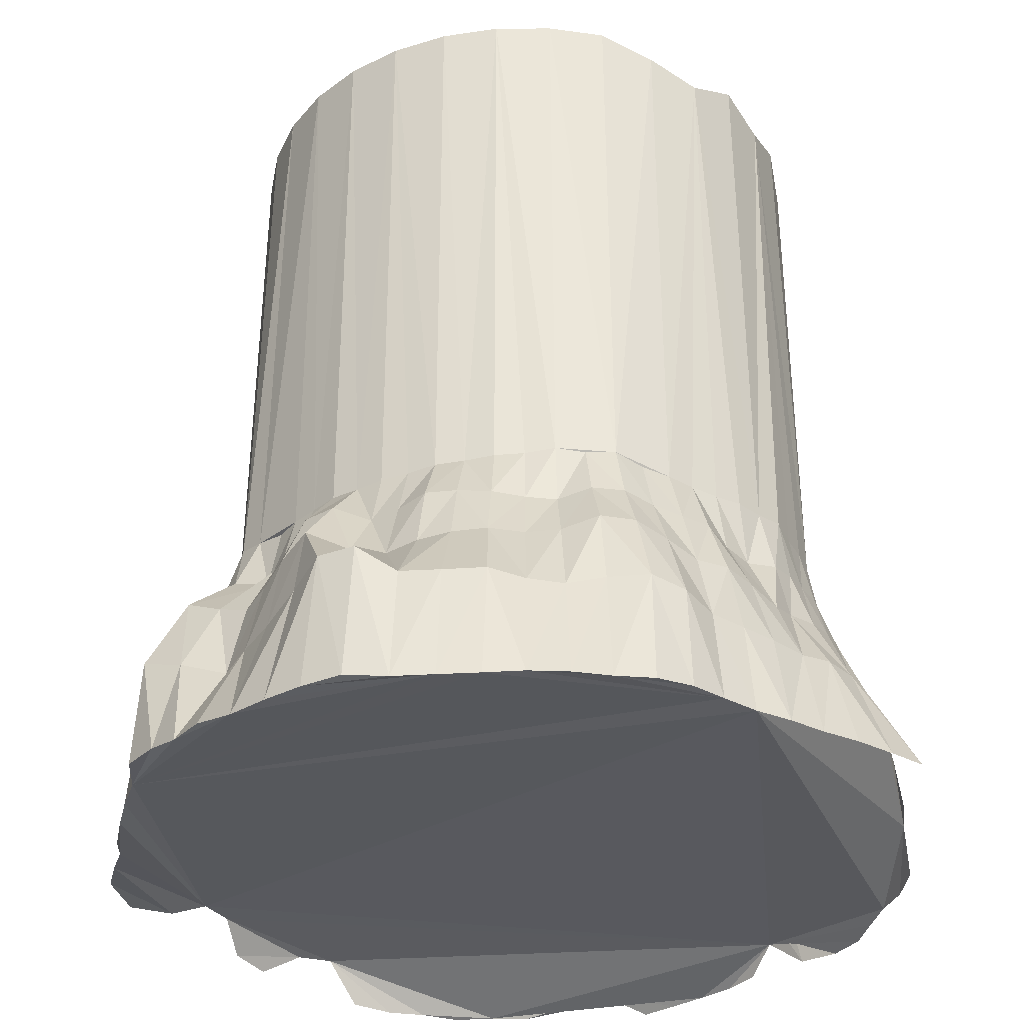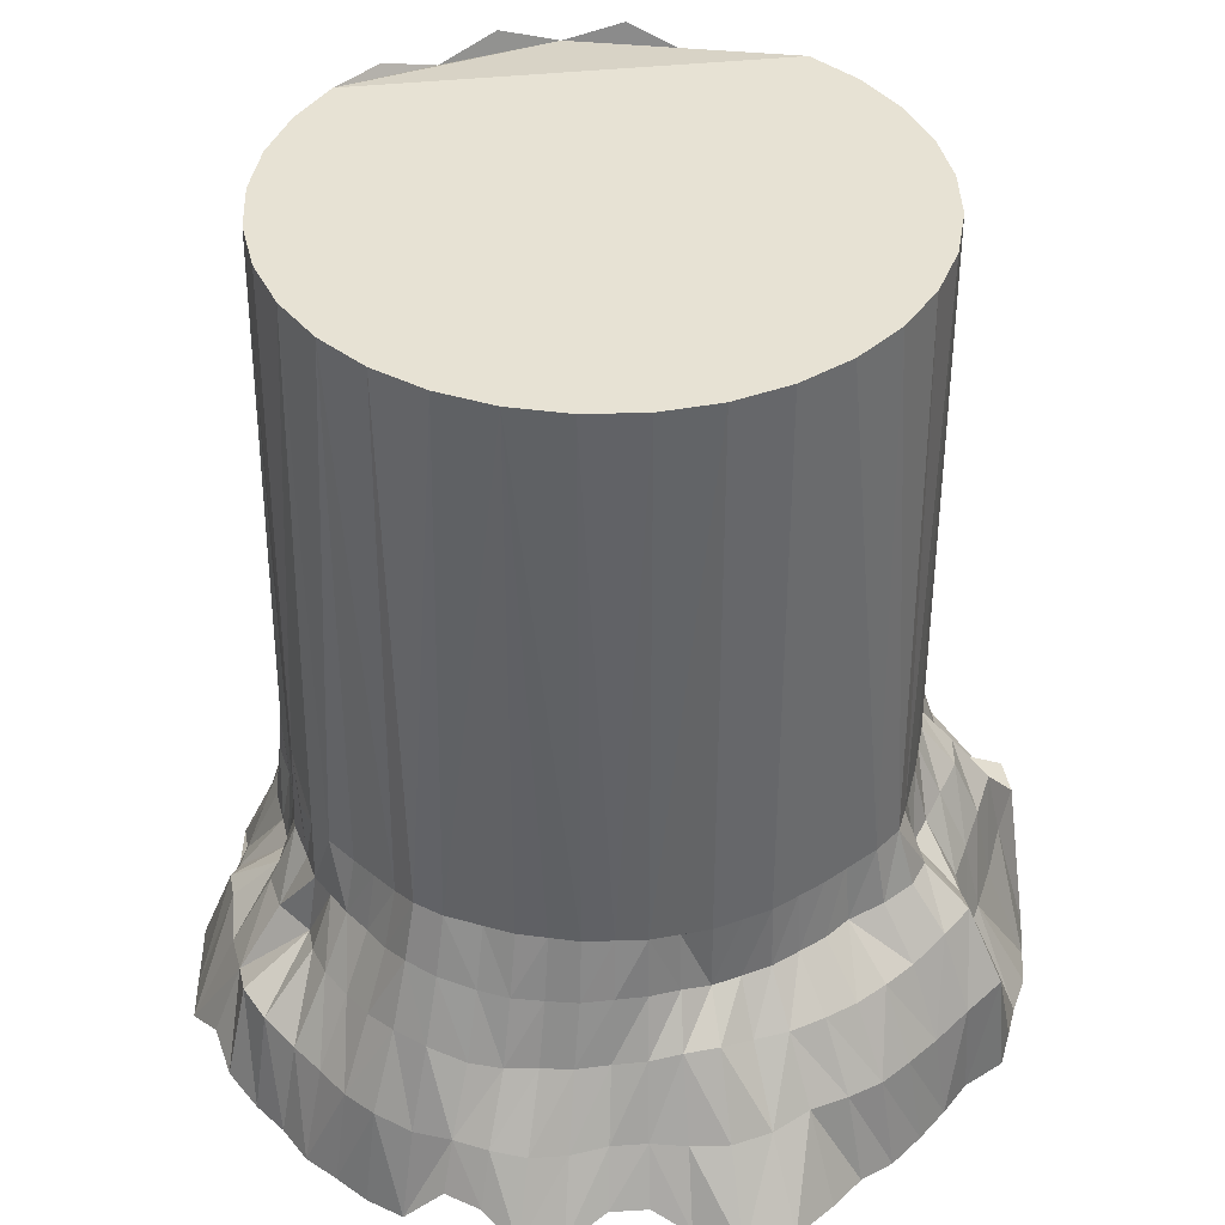
<metadata>
{"format":"obj","ext":"obj","renderer":"f3d","projection":"perspective","resolution":1024,"background":"white","views":[{"elev":-33.3,"azim":17.3,"up":"+Y"},{"elev":40.0,"azim":-108.7,"up":"+Y"}]}
</metadata>
<code>
o Cylinder
v 0.09159 -2.079 -2.611
v 0.00766 3.267 -1.864
v 0.5358 -2.068 -2.46
v 0.3704 3.267 -1.829
v 0.951 -2.049 -2.253
v 0.7193 3.267 -1.723
v 1.344 -2.088 -2.01
v 1.041 3.267 -1.551
v 1.774 -2.101 -1.764
v 1.323 3.267 -1.32
v 2.021 -2.083 -1.347
v 1.554 3.267 -1.038
v 2.27 -2.061 -0.9404
v 1.726 3.267 -0.7165
v 2.336 -1.832 -0.4731
v 1.831 3.13 -0.3677
v 2.307 -1.537 -0.006463
v 1.867 3.267 -0.004891
v 2.599 -2.052 0.5004
v 1.831 3.154 0.3579
v 2.306 -2.076 0.9394
v 1.726 3.267 0.7067
v 1.991 -2.087 1.321
v 1.554 3.099 1.028
v 1.684 -2.078 1.669
v 1.323 3.17 1.31
v 1.394 -2.113 2.065
v 1.041 3.267 1.541
v 0.9788 -2.144 2.325
v 0.7193 3.267 1.713
v 0.5167 -2.156 2.481
v 0.3704 3.267 1.819
v 0.02405 -2.162 2.604
v 0.00766 3.267 1.855
v -0.5031 -2.129 2.587
v -0.3551 3.267 1.819
v -1.001 -2.122 2.395
v -0.704 3.267 1.713
v -1.463 -2.072 2.127
v -1.025 3.267 1.541
v -1.869 -2.032 1.86
v -1.307 3.267 1.31
v -2.113 -2.024 1.383
v -1.538 3.267 1.028
v -2.354 -2.055 0.9576
v -1.71 3.267 0.7067
v -2.594 -1.977 0.4916
v -1.816 3.267 0.3579
v -2.751 -1.962 -0.1125
v -1.852 3.267 -0.004893
v -2.414 -1.808 -0.5509
v -1.816 3.267 -0.3677
v -2.38 -1.961 -1.049
v -1.71 3.267 -0.7165
v -2.081 -1.85 -1.439
v -1.538 3.267 -1.038
v -1.806 -2.078 -1.828
v -1.307 3.267 -1.32
v -1.398 -2.094 -2.114
v -1.025 3.267 -1.551
v -0.947 -2.096 -2.315
v -0.704 3.267 -1.723
v -0.483 -2.017 -2.523
v -0.3551 3.267 -1.829
v 0.003932 -0.03327 -1.887
v 0.3704 -0.2935 -1.829
v 0.7433 -0.2667 -1.783
v 1.059 -0.2741 -1.582
v 1.323 -0.2935 -1.32
v 1.554 -0.2934 -1.038
v 1.725 -0.1958 -0.7163
v 1.831 -0.2266 -0.3675
v 1.914 -0.2734 -0.003518
v 1.874 -0.2726 0.368
v 1.761 -0.2722 0.7196
v 1.56 -0.2903 1.032
v 1.335 -0.2843 1.322
v 1.074 -0.23 1.597
v 0.7387 -0.2356 1.758
v 0.3757 -0.267 1.839
v 0.007293 -0.2799 1.864
v -0.3552 -0.2929 1.819
v -0.7065 -0.2889 1.719
v -1.025 -0.2935 1.541
v -1.346 -0.2697 1.343
v -1.589 -0.265 1.07
v -1.71 -0.2935 0.7067
v -1.816 -0.2935 0.3579
v -1.852 -0.2935 -0.004893
v -1.852 -0.253 -0.3759
v -1.73 -0.2727 -0.7222
v -1.543 -0.2888 -1.041
v -1.373 -0.1948 -1.396
v -1.043 -0.2567 -1.581
v -0.705 -0.2916 -1.725
v -0.3646 -0.2668 -1.878
v 0.3855 -1.124 -1.881
v 0.7736 -1.062 -1.851
v 1.141 -1.035 -1.712
v 1.475 -1.117 -1.475
v 1.734 -1.105 -1.16
v 1.957 -1.054 -0.8118
v 2.096 -1.025 -0.4207
v 2.107 -1.034 -0.0126
v 2.079 -1.009 0.393
v 1.927 -1.06 0.7714
v 1.775 -1.048 1.164
v 1.527 -1.033 1.508
v 1.25 -0.9111 1.847
v 0.8258 -0.9645 1.962
v 0.4296 -0.978 2.125
v 0.007615 -1.005 2.16
v -0.4201 -0.9709 2.131
v -0.8832 -0.9101 2.048
v -1.218 -1.036 1.77
v -1.666 -0.8473 1.646
v -1.871 -0.9638 1.219
v -2.026 -0.9861 0.8131
v -2.086 -1.009 0.3823
v -2.116 -0.9578 -0.04031
v -2.059 -0.9907 -0.4461
v -1.915 -1.07 -0.8282
v -1.749 -1.109 -1.189
v -1.562 -0.9868 -1.578
v -1.212 -0.9971 -1.82
v -0.796 -1.024 -1.958
v -0.3752 -1.098 -1.945
v 0.04789 -1.038 -2.069
v 0.3185 -2.073 -2.536
v 0.4886 -1.37 -2.232
v 0.7489 -2.056 -2.387
v 0.8628 -1.539 -2.049
v 1.113 -1.91 -2.068
v 1.24 -1.573 -1.848
v 1.586 -2.095 -1.931
v 1.611 -1.59 -1.608
v 1.897 -2.095 -1.547
v 1.917 -1.524 -1.278
v 2.162 -2.088 -1.155
v 2.162 -1.545 -0.8986
v 2.291 -1.839 -0.6997
v 2.257 -1.433 -0.4478
v 2.33 -1.63 -0.24
v 2.226 -1.321 -0.009998
v 2.363 -1.66 0.2303
v 2.258 -1.518 0.435
v 2.465 -2.075 0.7339
v 2.158 -1.477 0.8617
v 2.14 -2.087 1.138
v 1.904 -1.506 1.252
v 1.827 -2.085 1.489
v 1.629 -1.487 1.616
v 1.557 -2.086 1.87
v 1.369 -1.395 1.998
v 1.181 -2.13 2.189
v 0.9038 -1.459 2.148
v 0.7465 -2.141 2.406
v 0.5098 -1.412 2.373
v 0.2722 -2.157 2.539
v 0.008885 -1.403 2.47
v -0.2401 -2.13 2.643
v -0.4852 -1.215 2.476
v -0.7536 -2.126 2.5
v -0.9176 -1.417 2.144
v -1.251 -2.085 2.288
v -1.285 -1.514 1.853
v -1.662 -2.033 2.001
v -1.855 -1.323 1.802
v -1.974 -2.014 1.579
v -2.058 -1.441 1.315
v -2.235 -2.045 1.181
v -2.258 -1.437 0.8968
v -2.445 -2.006 0.7219
v -2.34 -1.407 0.4233
v -2.757 -1.933 0.1982
v -2.397 -1.462 -0.06748
v -2.56 -1.931 -0.349
v -2.245 -1.452 -0.5025
v -2.355 -1.808 -0.7796
v -2.134 -1.514 -0.9353
v -2.282 -1.995 -1.289
v -1.955 -1.515 -1.348
v -1.918 -1.827 -1.611
v -1.693 -1.508 -1.718
v -1.602 -2.1 -1.989
v -1.335 -1.471 -2.012
v -1.188 -2.108 -2.24
v -0.8994 -1.469 -2.195
v -0.7273 -2.087 -2.419
v -0.4397 -1.381 -2.377
v -0.1983 -1.929 -2.53
v 0.01751 -0.6334 -1.902
v 0.1891 -0.3006 -1.847
v 0.564 -0.2771 -1.826
v 0.9124 -0.2529 -1.704
v 1.193 -0.2841 -1.454
v 1.438 -0.2934 -1.179
v 1.64 -0.2935 -0.8773
v 1.785 -0.3454 -0.5441
v 1.849 -0.2939 -0.1863
v 1.901 -0.2706 0.1786
v 1.849 -0.2511 0.5511
v 1.674 -0.2748 0.8824
v 1.444 -0.2897 1.174
v 1.202 -0.2704 1.451
v 0.9029 -0.2434 1.669
v 0.5549 -0.2589 1.793
v 0.1897 -0.2765 1.848
v -0.174 -0.2894 1.84
v -0.5301 -0.2919 1.768
v -0.8662 -0.2914 1.63
v -1.167 -0.2933 1.426
v -1.505 -0.2442 1.238
v -1.628 -0.2915 0.8706
v -1.763 -0.2935 0.5323
v -1.834 -0.2935 0.1765
v -1.842 -0.2845 -0.1877
v -1.792 -0.2609 -0.5493
v -1.633 -0.2844 -0.8806
v -1.434 -0.2789 -1.19
v -1.237 -0.1833 -1.526
v -0.8736 -0.2749 -1.654
v -0.1827 -0.2906 -1.899
v -0.5395 -0.2604 -1.822
v 0.3704 -0.7405 -1.829
v 0.7577 -0.6747 -1.813
v 1.081 -0.6708 -1.628
v 1.356 -0.7075 -1.356
v 1.599 -0.7051 -1.068
v 1.781 -0.681 -0.7394
v 1.904 -0.6673 -0.3833
v 1.977 -0.6455 -0.001942
v 1.938 -0.6411 0.3747
v 1.848 -0.6847 0.7413
v 1.616 -0.6924 1.067
v 1.43 -0.6486 1.413
v 1.149 -0.59 1.7
v 0.7596 -0.6403 1.799
v 0.3996 -0.6151 1.966
v 0.005904 -0.5923 2.033
v -0.3731 -0.6461 1.921
v -0.8032 -0.5495 1.909
v -1.084 -0.66 1.61
v -1.453 -0.6132 1.443
v -1.65 -0.6424 1.11
v -1.751 -0.6919 0.7179
v -1.841 -0.7126 0.3596
v -1.862 -0.7275 -0.00616
v -1.908 -0.6375 -0.392
v -1.814 -0.6609 -0.7612
v -1.635 -0.6848 -1.106
v -1.45 -0.5744 -1.471
v -1.101 -0.6217 -1.668
v -0.7239 -0.664 -1.791
v -0.368 -0.6953 -1.886
v 0.06696 -1.487 -2.327
v 0.2263 -1.084 -1.978
v 0.5747 -1.091 -1.865
v 0.96 -1.033 -1.792
v 1.315 -1.087 -1.602
v 1.611 -1.124 -1.323
v 1.83 -1.081 -0.9794
v 2.05 -1.021 -0.6251
v 2.114 -1.034 -0.2159
v 2.108 -0.999 0.191
v 2.032 -1.044 0.5927
v 1.885 -1.124 0.9907
v 1.677 -1.022 1.352
v 1.395 -0.9698 1.684
v 1.058 -0.8986 1.939
v 0.628 -0.9901 2.032
v 0.2149 -0.982 2.155
v -0.1999 -1.029 2.114
v -0.6791 -0.8481 2.204
v -1.057 -0.992 1.902
v -1.428 -0.9535 1.701
v -1.774 -0.8897 1.45
v -1.963 -0.9664 1.013
v -2.072 -0.9855 0.6025
v -2.066 -1.024 0.1747
v -2.094 -0.9597 -0.2522
v -1.973 -1.042 -0.6324
v -1.82 -1.1 -1.004
v -1.653 -1.099 -1.37
v -1.408 -0.9576 -1.723
v -0.9932 -1.035 -1.885
v -0.1623 -1.056 -2.069
v -0.5863 -1.034 -1.978
v 0.1938 -0.7138 -1.862
v 0.5561 -0.7198 -1.805
v 0.9297 -0.6457 -1.743
v 1.194 -0.7242 -1.452
v 1.486 -0.7005 -1.22
v 1.672 -0.715 -0.8936
v 1.867 -0.6869 -0.5694
v 1.919 -0.6928 -0.1945
v 1.98 -0.6336 0.1849
v 1.903 -0.6575 0.5587
v 1.705 -0.719 0.8898
v 1.553 -0.6441 1.256
v 1.284 -0.627 1.551
v 0.9656 -0.5806 1.776
v 0.583 -0.6314 1.871
v 0.2002 -0.5985 2.013
v -0.1859 -0.6261 1.964
v -0.6035 -0.5439 1.974
v -0.9475 -0.6073 1.755
v -1.217 -0.6816 1.477
v -1.588 -0.6118 1.31
v -1.671 -0.6842 0.8861
v -1.799 -0.6996 0.5388
v -1.847 -0.7265 0.1761
v -1.895 -0.6635 -0.1983
v -1.874 -0.6343 -0.5782
v -1.717 -0.6845 -0.9317
v -1.527 -0.6723 -1.266
v -1.302 -0.5467 -1.606
v -0.9071 -0.6538 -1.721
v -0.1729 -0.7042 -1.882
v -0.5451 -0.6786 -1.839
v 0.3129 -1.361 -2.259
v 0.6725 -1.491 -2.141
v 1.041 -1.55 -1.933
v 1.439 -1.583 -1.749
v 1.755 -1.579 -1.438
v 2.067 -1.517 -1.102
v 2.191 -1.452 -0.6676
v 2.255 -1.341 -0.228
v 2.259 -1.344 0.2083
v 2.251 -1.485 0.6642
v 2.033 -1.513 1.047
v 1.77 -1.498 1.437
v 1.53 -1.435 1.837
v 1.118 -1.399 2.05
v 0.7078 -1.458 2.265
v 0.2543 -1.413 2.43
v -0.2432 -1.214 2.514
v -0.6932 -1.307 2.3
v -1.117 -1.463 1.992
v -1.579 -1.415 1.873
v -1.959 -1.379 1.549
v -2.165 -1.438 1.102
v -2.311 -1.419 0.6678
v -2.39 -1.452 0.1817
v -2.324 -1.464 -0.2941
v -2.182 -1.464 -0.7146
v -2.058 -1.539 -1.152
v -1.816 -1.514 -1.521
v -1.538 -1.453 -1.897
v -1.11 -1.481 -2.098
v -0.1855 -1.473 -2.346
v -0.694 -1.389 -2.316
f 65 2 4
f 194 66 4
f 195 67 6
f 69 196 10
f 197 69 10
f 12 14 71
f 71 14 16
f 16 18 73
f 18 20 73
f 202 74 20
f 22 24 75
f 24 26 77
f 26 28 78
f 78 28 30
f 79 30 32
f 81 208 34
f 82 209 36
f 83 210 38
f 84 211 40
f 40 42 85
f 213 85 42
f 86 44 46
f 215 87 46
f 89 216 50
f 50 52 90
f 218 90 52
f 92 219 56
f 56 58 93
f 221 93 58
f 95 222 62
f 4 56 36
f 64 2 65
f 224 95 62
f 51 169 43
f 193 66 225
f 290 194 67
f 195 68 227
f 292 196 69
f 197 70 229
f 294 198 71
f 295 199 72
f 296 200 73
f 201 74 233
f 202 75 234
f 299 203 76
f 204 77 236
f 301 205 78
f 206 79 238
f 207 80 239
f 208 81 240
f 209 82 241
f 210 83 242
f 211 84 243
f 308 212 85
f 213 86 245
f 214 87 246
f 215 88 247
f 216 89 248
f 313 217 90
f 218 91 250
f 219 92 251
f 316 220 93
f 221 94 253
f 222 95 254
f 319 223 65
f 224 96 255
f 257 97 130
f 258 98 132
f 259 99 134
f 260 100 136
f 325 261 101
f 262 102 140
f 327 263 103
f 328 264 104
f 265 105 146
f 330 266 106
f 331 267 107
f 268 108 152
f 333 269 109
f 270 110 156
f 335 271 111
f 272 112 160
f 273 113 162
f 274 114 164
f 275 115 166
f 340 276 116
f 277 117 170
f 278 118 172
f 343 279 119
f 344 280 120
f 281 121 178
f 282 122 180
f 283 123 182
f 348 284 124
f 285 125 186
f 350 286 126
f 351 287 128
f 352 288 127
f 289 225 97
f 192 289 257
f 65 193 289
f 258 290 226
f 97 225 290
f 225 66 194
f 291 227 99
f 98 226 291
f 226 67 195
f 292 228 100
f 227 292 260
f 68 196 292
f 261 293 229
f 228 293 261
f 228 69 197
f 262 294 230
f 101 229 294
f 70 198 294
f 263 295 231
f 230 295 263
f 71 199 295
f 264 296 232
f 231 296 264
f 72 200 296
f 297 233 105
f 104 232 297
f 232 73 201
f 298 234 106
f 233 298 266
f 233 74 202
f 267 299 235
f 234 299 267
f 75 203 299
f 300 236 108
f 107 235 300
f 235 76 204
f 269 301 237
f 108 236 301
f 236 77 205
f 302 238 110
f 109 237 302
f 237 78 206
f 303 239 111
f 238 303 271
f 79 207 303
f 304 240 112
f 111 239 304
f 239 80 208
f 273 305 241
f 240 305 273
f 81 209 305
f 306 242 114
f 113 241 306
f 241 82 210
f 307 243 115
f 242 307 275
f 83 211 307
f 308 244 116
f 243 308 276
f 84 212 308
f 309 245 117
f 244 309 277
f 244 85 213
f 310 246 118
f 117 245 310
f 86 214 310
f 311 247 119
f 118 246 311
f 87 215 311
f 312 248 120
f 247 312 280
f 88 216 312
f 313 249 121
f 248 313 281
f 248 89 217
f 314 250 122
f 249 314 282
f 90 218 314
f 315 251 123
f 250 315 283
f 91 219 315
f 284 316 252
f 123 251 316
f 251 92 220
f 317 253 125
f 124 252 317
f 252 93 221
f 286 318 254
f 253 318 286
f 94 222 318
f 287 319 192
f 255 319 287
f 96 223 319
f 320 255 127
f 126 254 320
f 254 95 224
f 129 321 130
f 1 256 321
f 256 128 257
f 322 132 5
f 130 322 131
f 97 258 322
f 323 134 7
f 5 132 323
f 132 98 259
f 324 136 9
f 134 324 135
f 99 260 324
f 137 325 138
f 9 136 325
f 136 100 261
f 326 140 13
f 138 326 139
f 138 101 262
f 141 327 142
f 13 140 327
f 140 102 263
f 143 328 144
f 15 142 328
f 142 103 264
f 329 146 19
f 144 329 145
f 104 265 329
f 147 330 148
f 19 146 330
f 105 266 330
f 331 150 23
f 148 331 149
f 106 267 331
f 151 332 152
f 23 150 332
f 150 107 268
f 153 333 154
f 25 152 333
f 152 108 269
f 334 156 29
f 154 334 155
f 154 109 270
f 157 335 158
f 156 335 157
f 110 271 335
f 336 160 33
f 158 336 159
f 158 111 272
f 161 337 162
f 33 160 337
f 160 112 273
f 338 164 37
f 162 338 163
f 162 113 274
f 339 166 39
f 37 164 339
f 114 275 339
f 167 340 168
f 39 166 340
f 166 115 276
f 341 170 43
f 168 341 169
f 116 277 341
f 171 342 172
f 43 170 342
f 170 117 278
f 173 343 174
f 45 172 343
f 172 118 279
f 344 176 49
f 174 344 175
f 119 280 344
f 177 345 178
f 49 176 345
f 176 120 281
f 346 180 53
f 178 346 179
f 121 282 346
f 181 347 182
f 180 347 181
f 122 283 347
f 348 184 57
f 55 182 348
f 123 284 348
f 349 186 59
f 57 184 349
f 184 124 285
f 187 350 188
f 186 350 187
f 186 125 286
f 351 256 1
f 63 190 351
f 127 287 351
f 189 352 190
f 61 188 352
f 188 126 288
f 66 193 65
f 66 65 4
f 8 68 195
f 194 4 67
f 68 8 196
f 4 6 67
f 6 8 195
f 12 70 197
f 196 8 10
f 71 198 70
f 10 12 197
f 72 199 71
f 70 12 71
f 72 71 16
f 20 74 201
f 73 200 72
f 72 16 73
f 202 20 75
f 24 76 203
f 20 201 73
f 76 24 204
f 20 22 75
f 78 205 77
f 24 203 75
f 79 206 78
f 24 77 204
f 77 26 78
f 79 78 30
f 34 36 81
f 79 32 207
f 32 80 207
f 80 32 208
f 208 32 34
f 82 36 210
f 83 38 211
f 36 209 81
f 210 36 38
f 85 212 84
f 211 38 40
f 44 86 213
f 84 40 85
f 87 214 86
f 42 44 213
f 87 86 46
f 88 48 216
f 48 88 215
f 46 48 215
f 90 217 89
f 216 48 50
f 54 91 218
f 89 50 90
f 54 56 91
f 52 54 218
f 93 220 92
f 60 94 221
f 56 219 91
f 92 56 93
f 60 62 94
f 58 60 221
f 28 10 6
f 8 6 10
f 62 222 94
f 16 14 12
f 20 18 16
f 24 22 20
f 24 20 26
f 28 36 30
f 36 34 32
f 40 38 36
f 64 96 224
f 48 46 44
f 48 42 50
f 56 54 52
f 56 64 58
f 64 62 60
f 4 2 64
f 42 40 50
f 20 16 12
f 4 36 28
f 64 60 58
f 52 50 36
f 36 32 30
f 56 4 64
f 4 28 6
f 12 10 28
f 48 44 42
f 50 40 36
f 56 52 36
f 28 20 12
f 65 223 96
f 20 28 26
f 96 64 65
f 189 63 191
f 62 64 224
f 191 1 129
f 5 133 131
f 191 129 3
f 61 189 191
f 59 187 61
f 59 183 185
f 53 181 55
f 37 39 169
f 183 179 55
f 175 49 177
f 183 57 185
f 51 47 177
f 183 133 179
f 183 59 61
f 61 191 3
f 163 37 159
f 133 7 135
f 137 133 9
f 13 141 139
f 11 133 137
f 61 3 133
f 151 11 141
f 145 21 149
f 141 15 143
f 145 19 147
f 17 145 143
f 147 21 145
f 149 23 145
f 145 151 141
f 27 155 153
f 25 155 157
f 133 3 131
f 169 51 151
f 143 145 141
f 155 29 157
f 133 135 9
f 161 35 33
f 163 159 35
f 165 39 37
f 41 169 167
f 226 290 67
f 35 159 33
f 145 23 151
f 141 11 139
f 47 175 177
f 11 151 133
f 61 133 183
f 289 193 225
f 171 45 173
f 173 47 51
f 25 31 169
f 155 25 153
f 31 159 169
f 169 151 25
f 171 51 43
f 25 157 31
f 169 39 167
f 151 51 133
f 173 51 171
f 159 37 169
f 179 53 55
f 133 51 179
f 291 195 227
f 228 292 69
f 293 197 229
f 230 294 71
f 231 295 72
f 232 296 73
f 297 201 233
f 298 202 234
f 235 299 76
f 300 204 236
f 237 301 78
f 302 206 238
f 303 207 239
f 304 208 240
f 305 209 241
f 306 210 242
f 307 211 243
f 244 308 85
f 309 213 245
f 310 214 246
f 311 215 247
f 312 216 248
f 249 313 90
f 314 218 250
f 315 219 251
f 252 316 93
f 317 221 253
f 318 222 254
f 192 319 65
f 320 224 255
f 321 257 130
f 322 258 132
f 323 259 134
f 324 260 136
f 138 325 101
f 326 262 140
f 142 327 103
f 144 328 104
f 329 265 146
f 148 330 106
f 150 331 107
f 332 268 152
f 154 333 109
f 334 270 156
f 158 335 111
f 336 272 160
f 337 273 162
f 338 274 164
f 339 275 166
f 168 340 116
f 341 277 170
f 342 278 172
f 174 343 119
f 176 344 120
f 345 281 178
f 346 282 180
f 347 283 182
f 184 348 124
f 349 285 186
f 188 350 126
f 256 351 128
f 190 352 127
f 257 289 97
f 128 192 257
f 192 65 289
f 98 258 226
f 258 97 290
f 290 225 194
f 259 291 99
f 259 98 291
f 291 226 195
f 260 292 100
f 99 227 260
f 227 68 292
f 101 261 229
f 100 228 261
f 293 228 197
f 102 262 230
f 262 101 294
f 229 70 294
f 103 263 231
f 102 230 263
f 230 71 295
f 104 264 232
f 103 231 264
f 231 72 296
f 265 297 105
f 265 104 297
f 297 232 201
f 266 298 106
f 105 233 266
f 298 233 202
f 107 267 235
f 106 234 267
f 234 75 299
f 268 300 108
f 268 107 300
f 300 235 204
f 109 269 237
f 269 108 301
f 301 236 205
f 270 302 110
f 270 109 302
f 302 237 206
f 271 303 111
f 110 238 271
f 238 79 303
f 272 304 112
f 272 111 304
f 304 239 208
f 113 273 241
f 112 240 273
f 240 81 305
f 274 306 114
f 274 113 306
f 306 241 210
f 275 307 115
f 114 242 275
f 242 83 307
f 276 308 116
f 115 243 276
f 243 84 308
f 277 309 117
f 116 244 277
f 309 244 213
f 278 310 118
f 278 117 310
f 245 86 310
f 279 311 119
f 279 118 311
f 246 87 311
f 280 312 120
f 119 247 280
f 247 88 312
f 281 313 121
f 120 248 281
f 313 248 217
f 282 314 122
f 121 249 282
f 249 90 314
f 283 315 123
f 122 250 283
f 250 91 315
f 124 284 252
f 284 123 316
f 316 251 220
f 285 317 125
f 285 124 317
f 317 252 221
f 126 286 254
f 125 253 286
f 253 94 318
f 128 287 192
f 127 255 287
f 255 96 319
f 288 320 127
f 288 126 320
f 320 254 224
f 3 129 130
f 129 1 321
f 321 256 257
f 131 322 5
f 3 130 131
f 130 97 322
f 133 323 7
f 133 5 323
f 323 132 259
f 135 324 9
f 7 134 135
f 134 99 324
f 11 137 138
f 137 9 325
f 325 136 261
f 139 326 13
f 11 138 139
f 326 138 262
f 15 141 142
f 141 13 327
f 327 140 263
f 17 143 144
f 143 15 328
f 328 142 264
f 145 329 19
f 17 144 145
f 144 104 329
f 21 147 148
f 147 19 330
f 146 105 330
f 149 331 23
f 21 148 149
f 148 106 331
f 25 151 152
f 151 23 332
f 332 150 268
f 27 153 154
f 153 25 333
f 333 152 269
f 155 334 29
f 27 154 155
f 334 154 270
f 31 157 158
f 29 156 157
f 156 110 335
f 159 336 33
f 31 158 159
f 336 158 272
f 35 161 162
f 161 33 337
f 337 160 273
f 163 338 37
f 35 162 163
f 338 162 274
f 165 339 39
f 165 37 339
f 164 114 339
f 41 167 168
f 167 39 340
f 340 166 276
f 169 341 43
f 41 168 169
f 168 116 341
f 45 171 172
f 171 43 342
f 342 170 278
f 47 173 174
f 173 45 343
f 343 172 279
f 175 344 49
f 47 174 175
f 174 119 344
f 51 177 178
f 177 49 345
f 345 176 281
f 179 346 53
f 51 178 179
f 178 121 346
f 55 181 182
f 53 180 181
f 180 122 347
f 183 348 57
f 183 55 348
f 182 123 348
f 185 349 59
f 185 57 349
f 349 184 285
f 61 187 188
f 59 186 187
f 350 186 286
f 191 351 1
f 191 63 351
f 190 127 351
f 63 189 190
f 189 61 352
f 352 188 288

</code>
